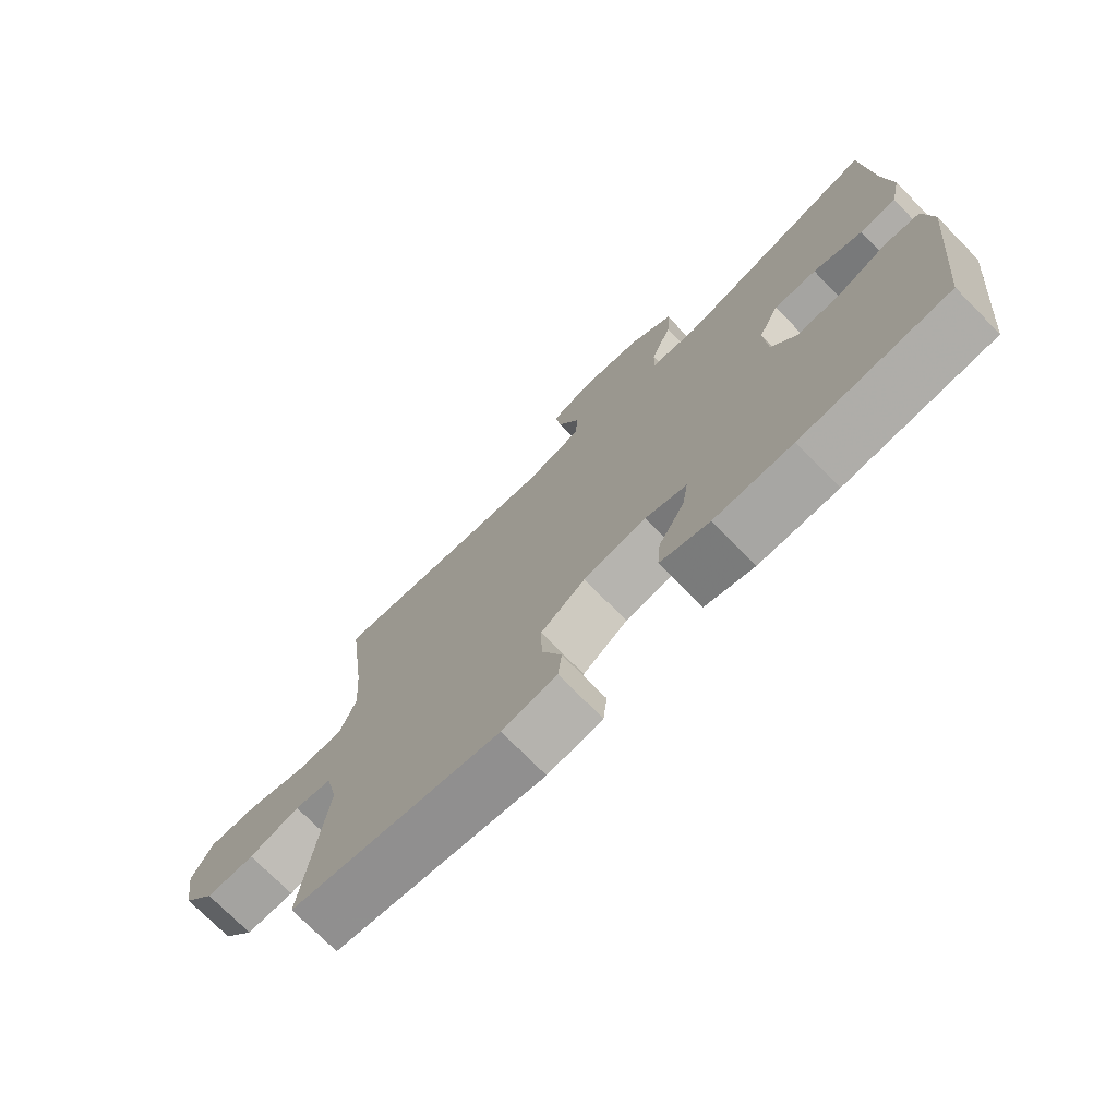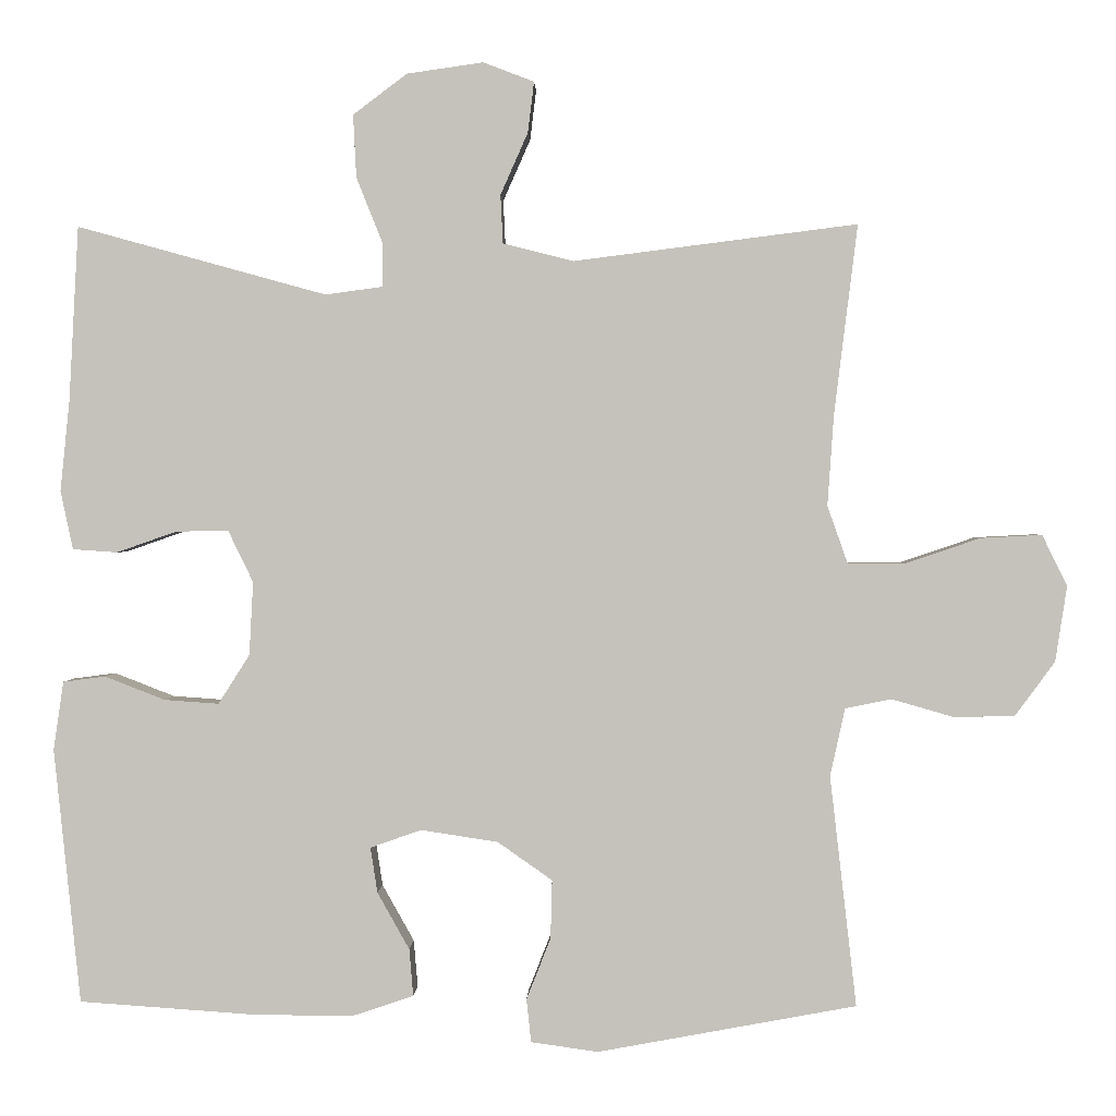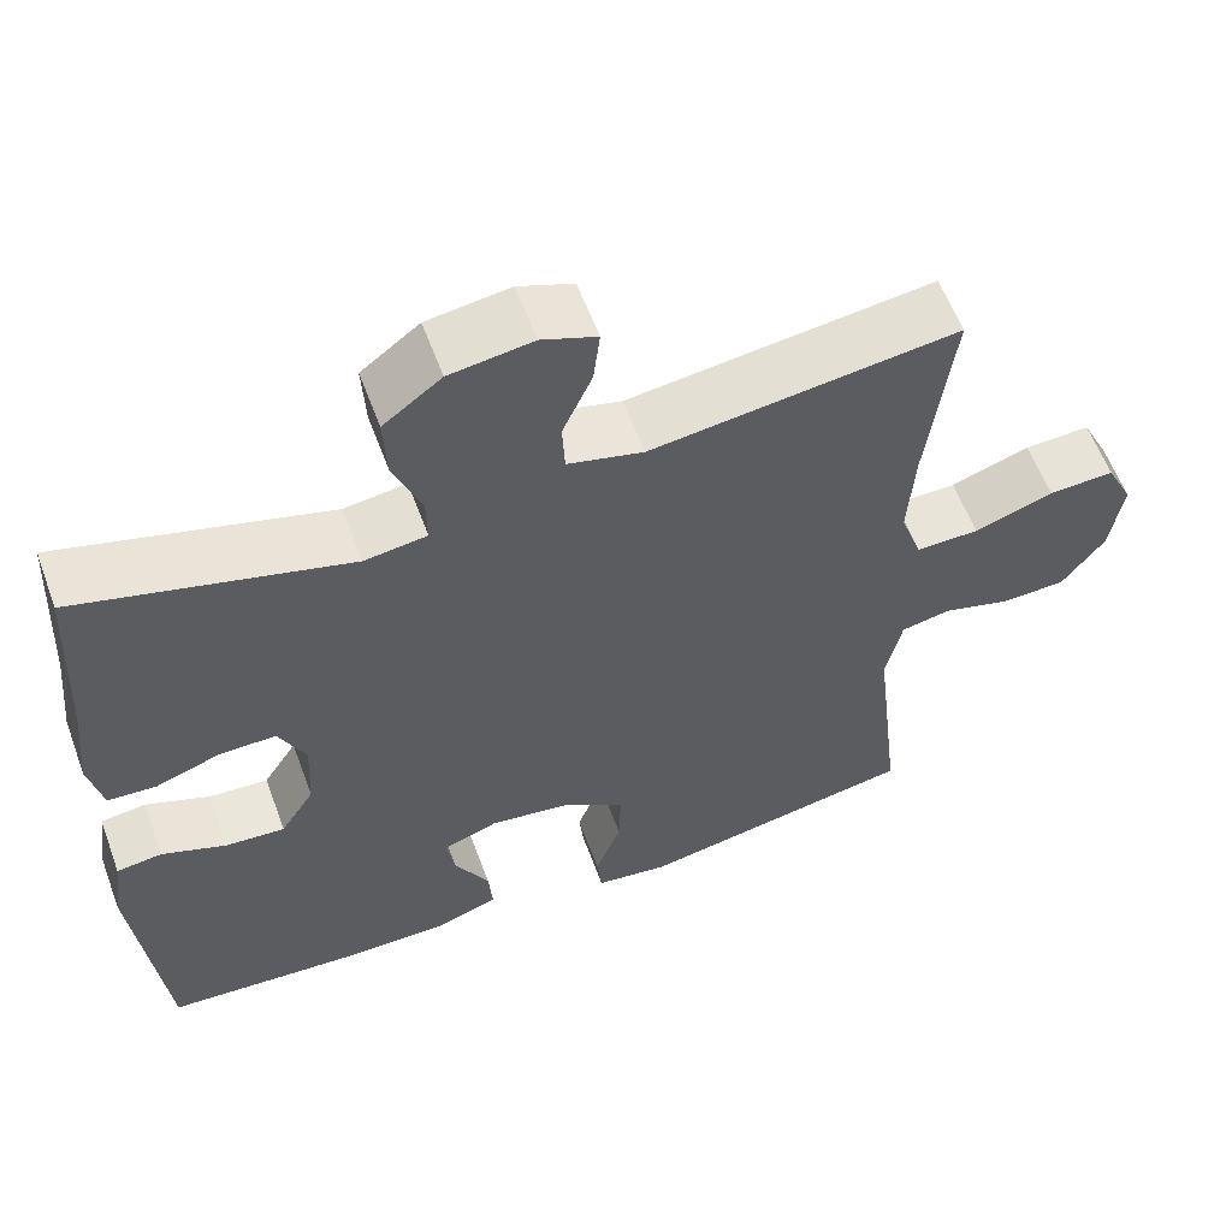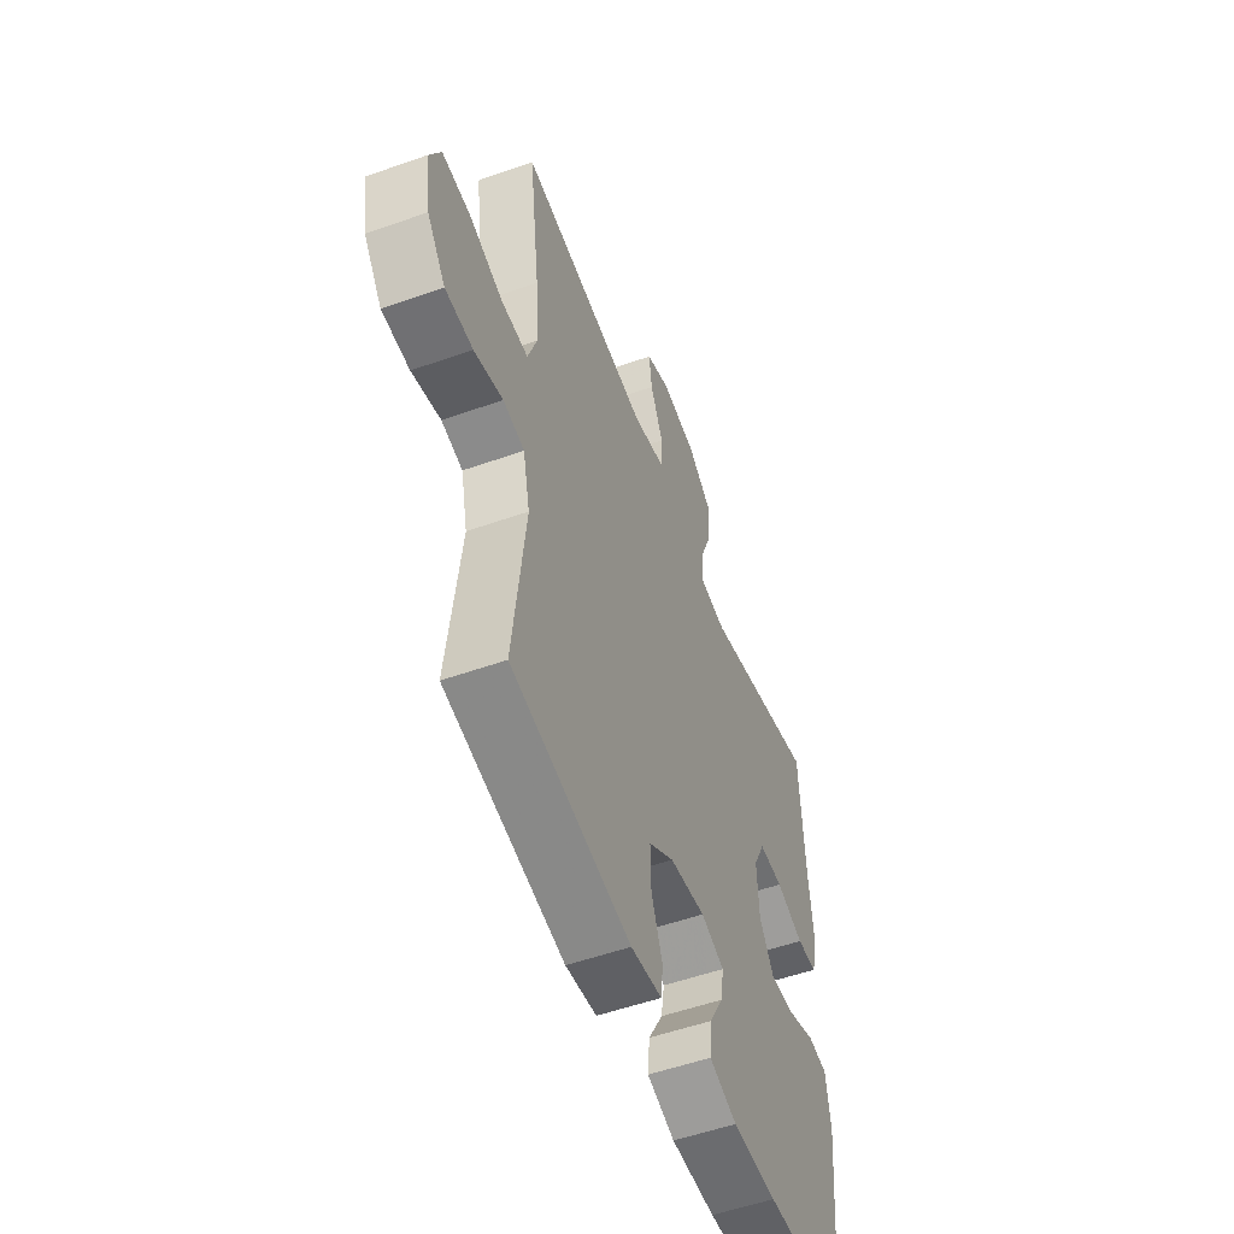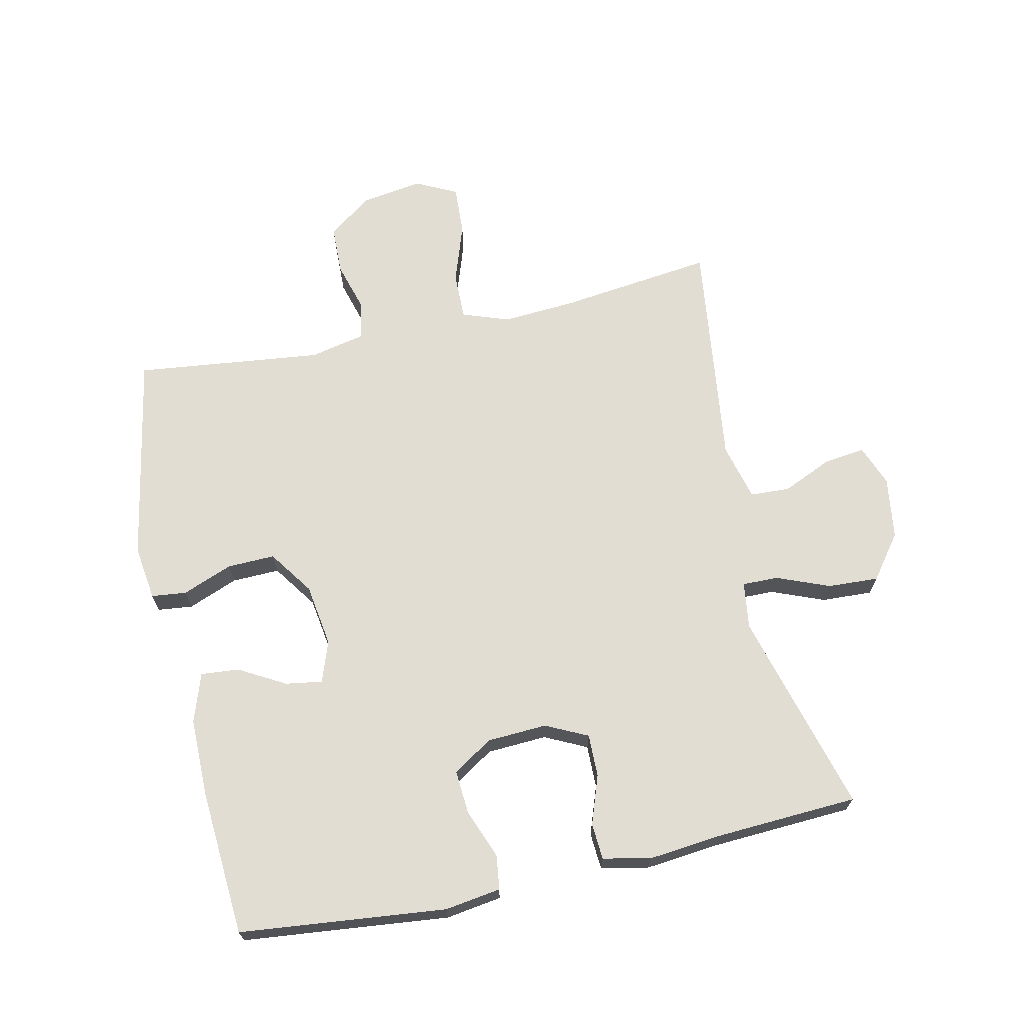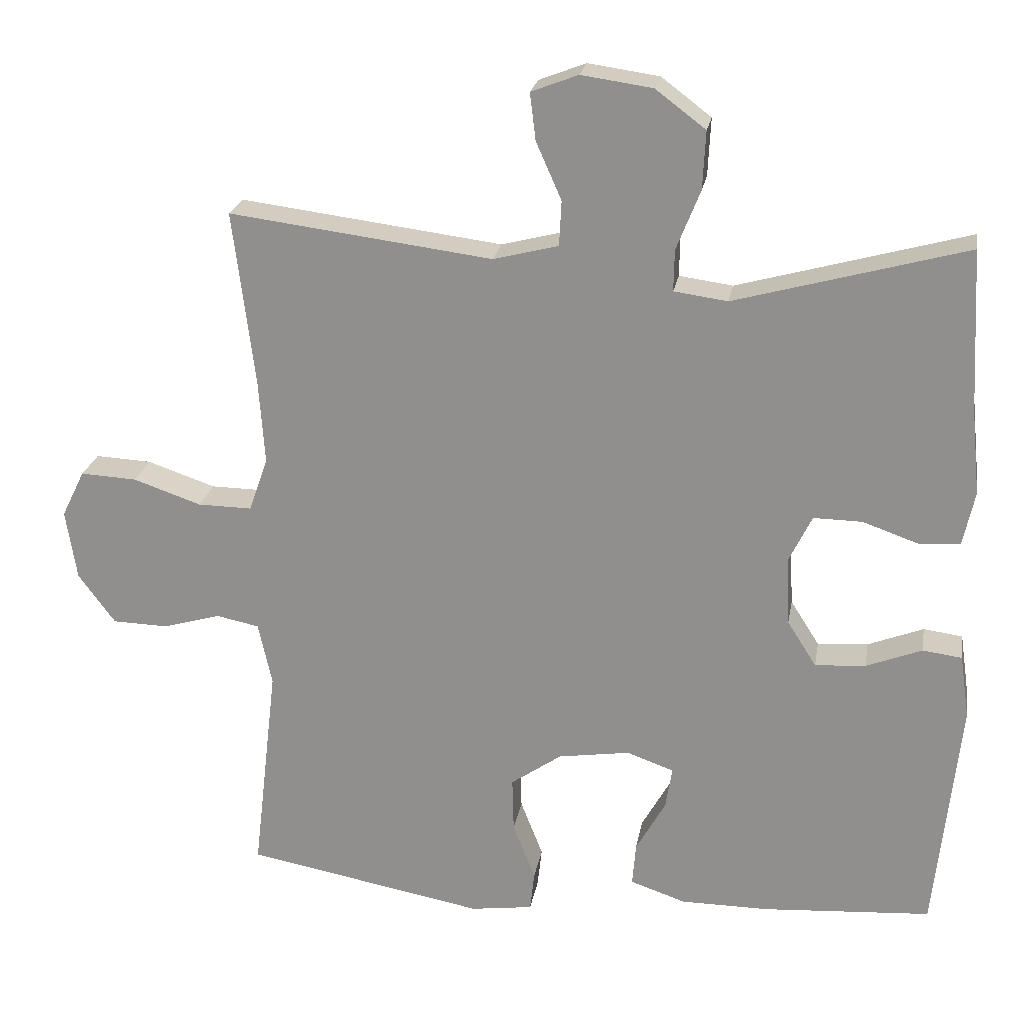
<metadata>
{"format":"obj","ext":"obj","renderer":"f3d","projection":"perspective","resolution":1024,"background":"white","views":[{"elev":-74.1,"azim":-135.4,"up":"+Z"},{"elev":1.1,"azim":1.8,"up":"+Z"},{"elev":59.0,"azim":-20.3,"up":"+Z"},{"elev":-53.7,"azim":110.7,"up":"+Z"},{"elev":68.2,"azim":-102.3,"up":"+Y"},{"elev":22.7,"azim":-170.3,"up":"+Z"}]}
</metadata>
<code>
v -0.5 0.07 -0.5
v -0.534 0.07 -0.174
v -0.521 0.07 -0.086
v -0.467 0.07 -0.079
v -0.39 0.07 -0.109
v -0.32 0.07 -0.114
v -0.28 0.07 -0.051
v -0.275 0.07 0.043
v -0.307 0.07 0.109
v -0.374 0.07 0.108
v -0.451 0.07 0.081
v -0.508 0.07 0.085
v -0.524 0.07 0.16
v -0.512 0.07 0.277
v -0.5 0.07 0.5
v -0.181 0.07 0.412
v -0.107 0.07 0.422
v -0.108 0.07 0.479
v -0.141 0.07 0.562
v -0.145 0.07 0.642
v -0.076 0.07 0.694
v 0.022 0.07 0.708
v 0.087 0.07 0.683
v 0.079 0.07 0.618
v 0.044 0.07 0.539
v 0.047 0.07 0.477
v 0.137 0.07 0.454
v 0.5 0.07 0.5
v 0.47 0.07 0.257
v 0.462 0.07 0.141
v 0.488 0.07 0.067
v 0.563 0.07 0.068
v 0.657 0.07 0.1
v 0.735 0.07 0.104
v 0.767 0.07 0.039
v 0.752 0.07 -0.058
v 0.701 0.07 -0.127
v 0.624 0.07 -0.129
v 0.544 0.07 -0.106
v 0.485 0.07 -0.118
v 0.466 0.07 -0.205
v 0.5 0.07 -0.5
v 0.169 0.07 -0.561
v 0.083 0.07 -0.549
v 0.077 0.07 -0.494
v 0.108 0.07 -0.415
v 0.11 0.07 -0.34
v 0.04 0.07 -0.291
v -0.059 0.07 -0.276
v -0.124 0.07 -0.299
v -0.115 0.07 -0.357
v -0.074 0.07 -0.43
v -0.069 0.07 -0.49
v -0.146 0.07 -0.516
v -0.269 0.07 -0.516
v -0.5 0 -0.5
v -0.534 0 -0.174
v -0.521 0 -0.086
v -0.467 0 -0.079
v -0.39 0 -0.109
v -0.32 0 -0.114
v -0.28 0 -0.051
v -0.275 0 0.043
v -0.307 0 0.109
v -0.374 0 0.108
v -0.451 0 0.081
v -0.508 0 0.085
v -0.524 0 0.16
v -0.512 0 0.277
v -0.5 0 0.5
v -0.181 0 0.412
v -0.107 0 0.422
v -0.108 0 0.479
v -0.141 0 0.562
v -0.145 0 0.642
v -0.076 0 0.694
v 0.022 0 0.708
v 0.087 0 0.683
v 0.079 0 0.618
v 0.044 0 0.539
v 0.047 0 0.477
v 0.137 0 0.454
v 0.5 0 0.5
v 0.47 0 0.257
v 0.462 0 0.141
v 0.488 0 0.067
v 0.563 0 0.068
v 0.657 0 0.1
v 0.735 0 0.104
v 0.767 0 0.039
v 0.752 0 -0.058
v 0.701 0 -0.127
v 0.624 0 -0.129
v 0.544 0 -0.106
v 0.485 0 -0.118
v 0.466 0 -0.205
v 0.5 0 -0.5
v 0.169 0 -0.561
v 0.083 0 -0.549
v 0.077 0 -0.494
v 0.108 0 -0.415
v 0.11 0 -0.34
v 0.04 0 -0.291
v -0.059 0 -0.276
v -0.124 0 -0.299
v -0.115 0 -0.357
v -0.074 0 -0.43
v -0.069 0 -0.49
v -0.146 0 -0.516
v -0.269 0 -0.516
f 3 4 5
f 2 3 5
f 1 2 5
f 55 1 5
f 54 55 5
f 53 54 5
f 52 53 5
f 51 52 5
f 50 51 5 6
f 49 50 6 7
f 48 49 7 8
f 47 48 8 9
f 44 45 46
f 43 44 46
f 42 43 46
f 41 42 46
f 40 41 46 47
f 37 38 39
f 36 37 39
f 35 36 39
f 34 35 39
f 33 34 39
f 32 33 39
f 31 32 39 40
f 40 47 9
f 31 40 9
f 30 31 9
f 27 28 29
f 30 9 10
f 29 30 10
f 27 29 10
f 26 27 10
f 23 24 25
f 22 23 25
f 21 22 25
f 20 21 25
f 19 20 25
f 18 19 25
f 17 18 25 26
f 14 15 16
f 14 16 17
f 14 17 26
f 13 14 26
f 12 13 26
f 11 12 26
f 10 11 26
f 60 59 58
f 60 58 57
f 60 57 56
f 60 56 110
f 60 110 109
f 60 109 108
f 60 108 107
f 60 107 106
f 61 60 106 105
f 62 61 105 104
f 63 62 104 103
f 64 63 103 102
f 101 100 99
f 101 99 98
f 101 98 97
f 101 97 96
f 102 101 96 95
f 94 93 92
f 94 92 91
f 94 91 90
f 94 90 89
f 94 89 88
f 94 88 87
f 95 94 87 86
f 64 102 95
f 64 95 86
f 64 86 85
f 84 83 82
f 65 64 85
f 65 85 84
f 65 84 82
f 65 82 81
f 80 79 78
f 80 78 77
f 80 77 76
f 80 76 75
f 80 75 74
f 80 74 73
f 81 80 73 72
f 71 70 69
f 72 71 69
f 81 72 69
f 81 69 68
f 81 68 67
f 81 67 66
f 81 66 65
f 1 56 57 2
f 2 57 58 3
f 3 58 59 4
f 4 59 60 5
f 5 60 61 6
f 6 61 62 7
f 7 62 63 8
f 8 63 64 9
f 9 64 65 10
f 10 65 66 11
f 11 66 67 12
f 12 67 68 13
f 13 68 69 14
f 14 69 70 15
f 15 70 71 16
f 16 71 72 17
f 17 72 73 18
f 18 73 74 19
f 19 74 75 20
f 20 75 76 21
f 21 76 77 22
f 22 77 78 23
f 23 78 79 24
f 24 79 80 25
f 25 80 81 26
f 26 81 82 27
f 27 82 83 28
f 28 83 84 29
f 29 84 85 30
f 30 85 86 31
f 31 86 87 32
f 32 87 88 33
f 33 88 89 34
f 34 89 90 35
f 35 90 91 36
f 36 91 92 37
f 37 92 93 38
f 38 93 94 39
f 39 94 95 40
f 40 95 96 41
f 41 96 97 42
f 42 97 98 43
f 43 98 99 44
f 44 99 100 45
f 45 100 101 46
f 46 101 102 47
f 47 102 103 48
f 48 103 104 49
f 49 104 105 50
f 50 105 106 51
f 51 106 107 52
f 52 107 108 53
f 53 108 109 54
f 54 109 110 55
f 55 110 56 1

</code>
